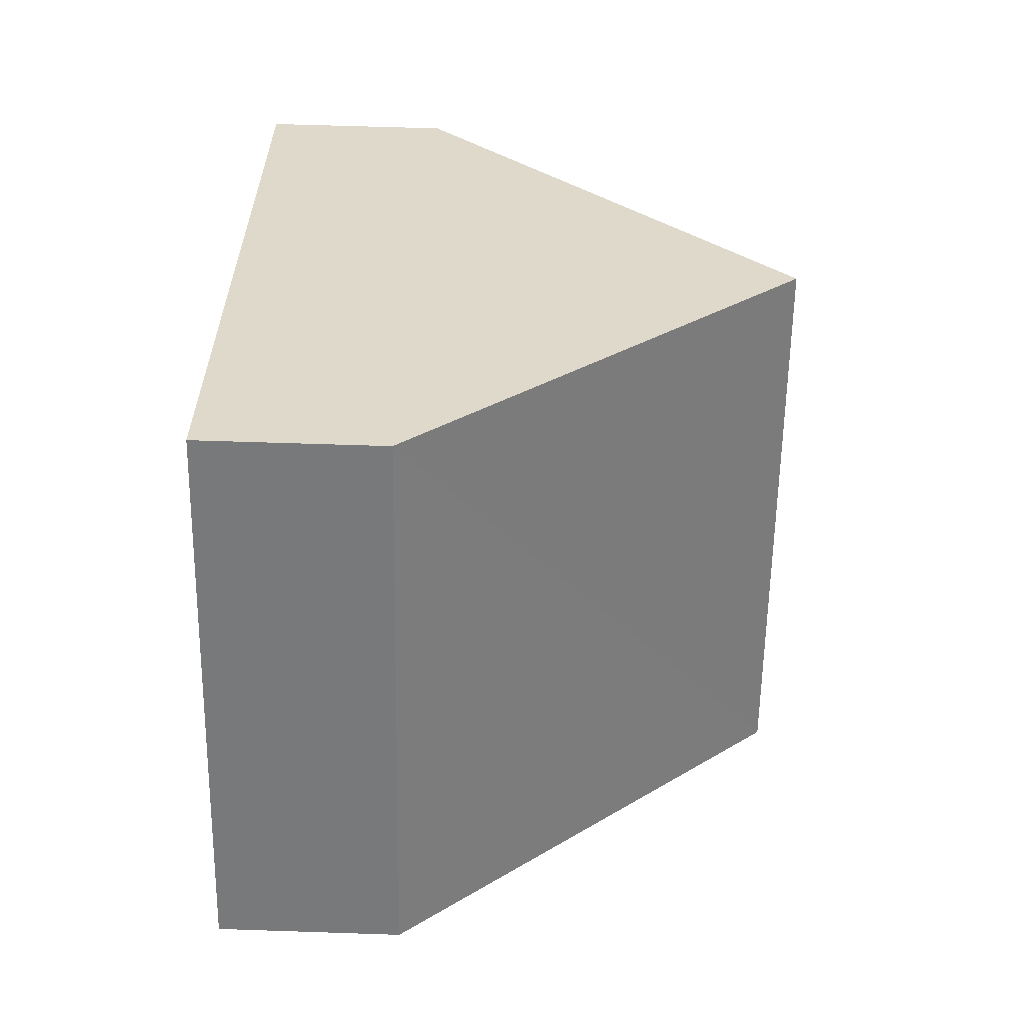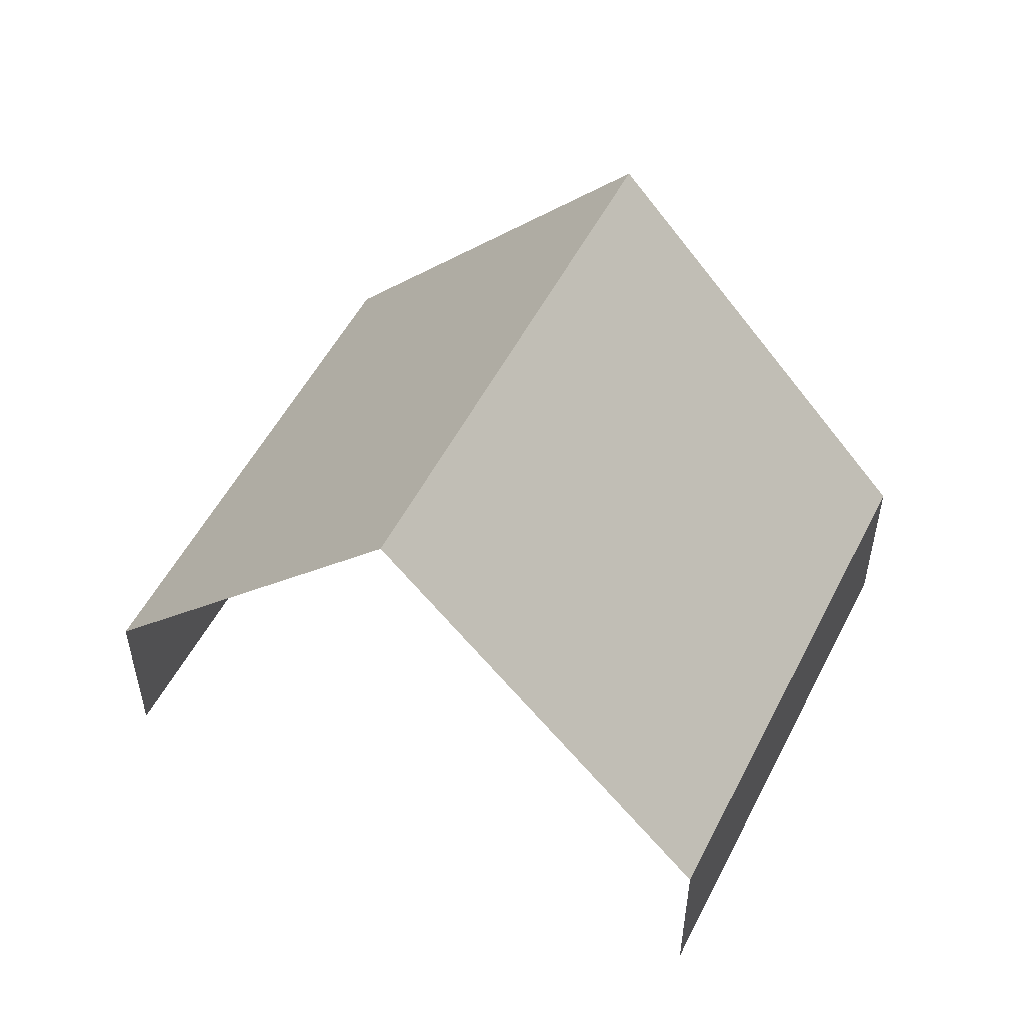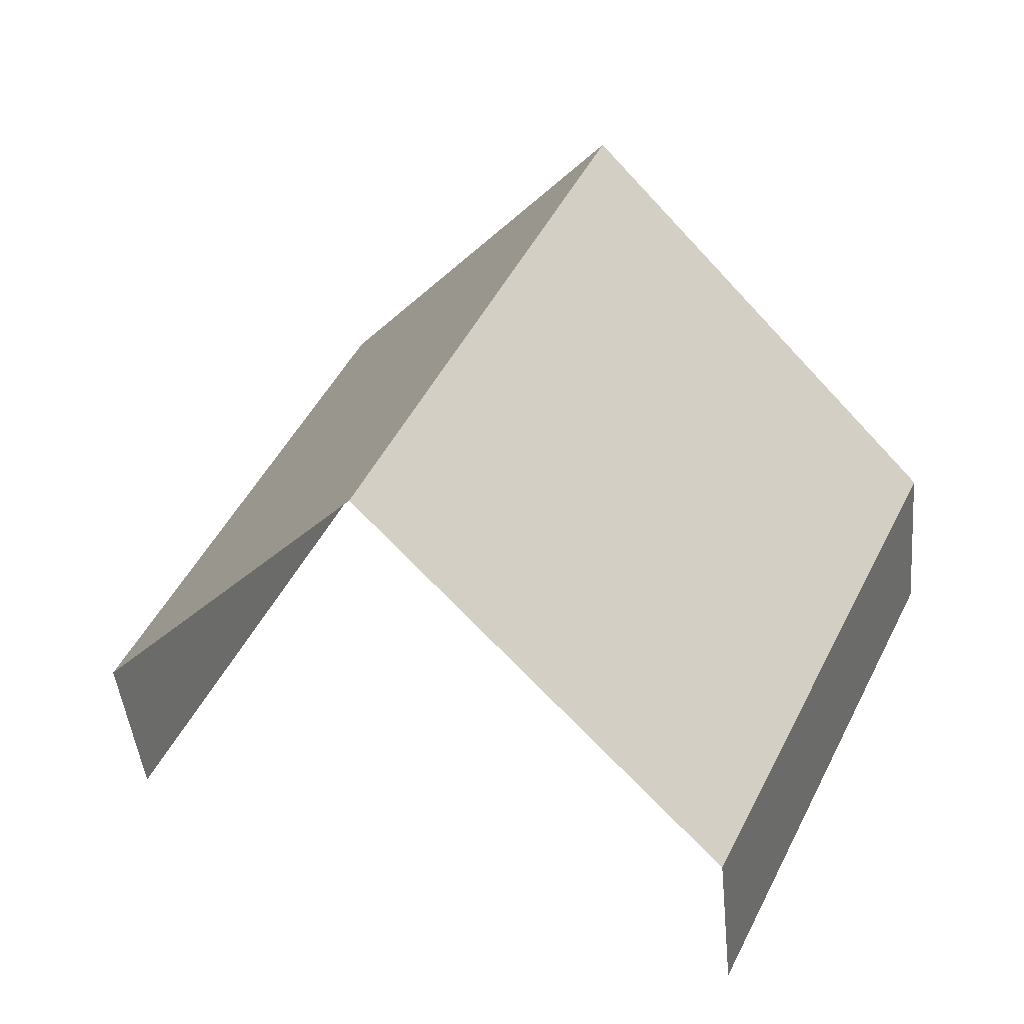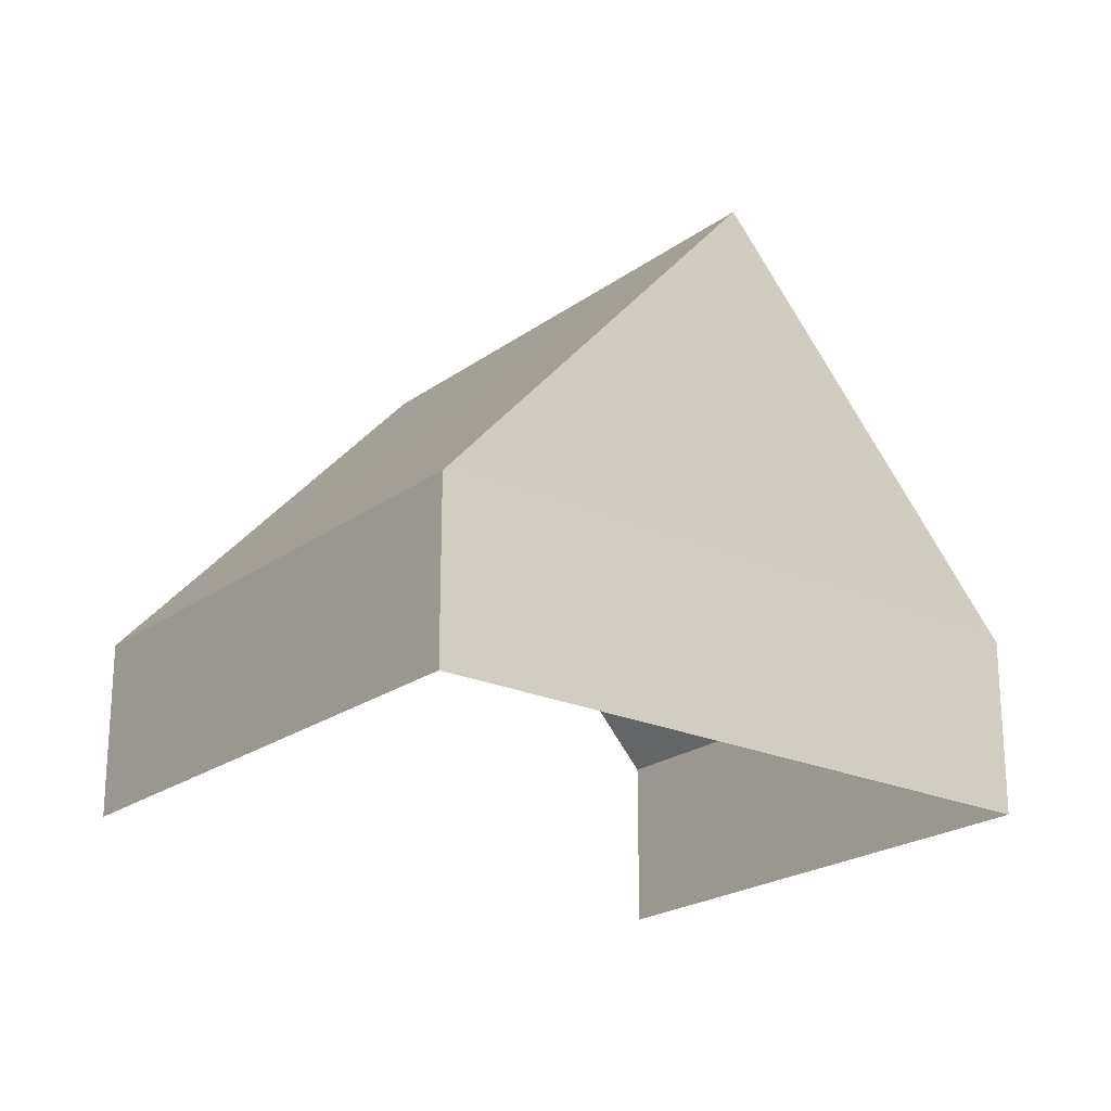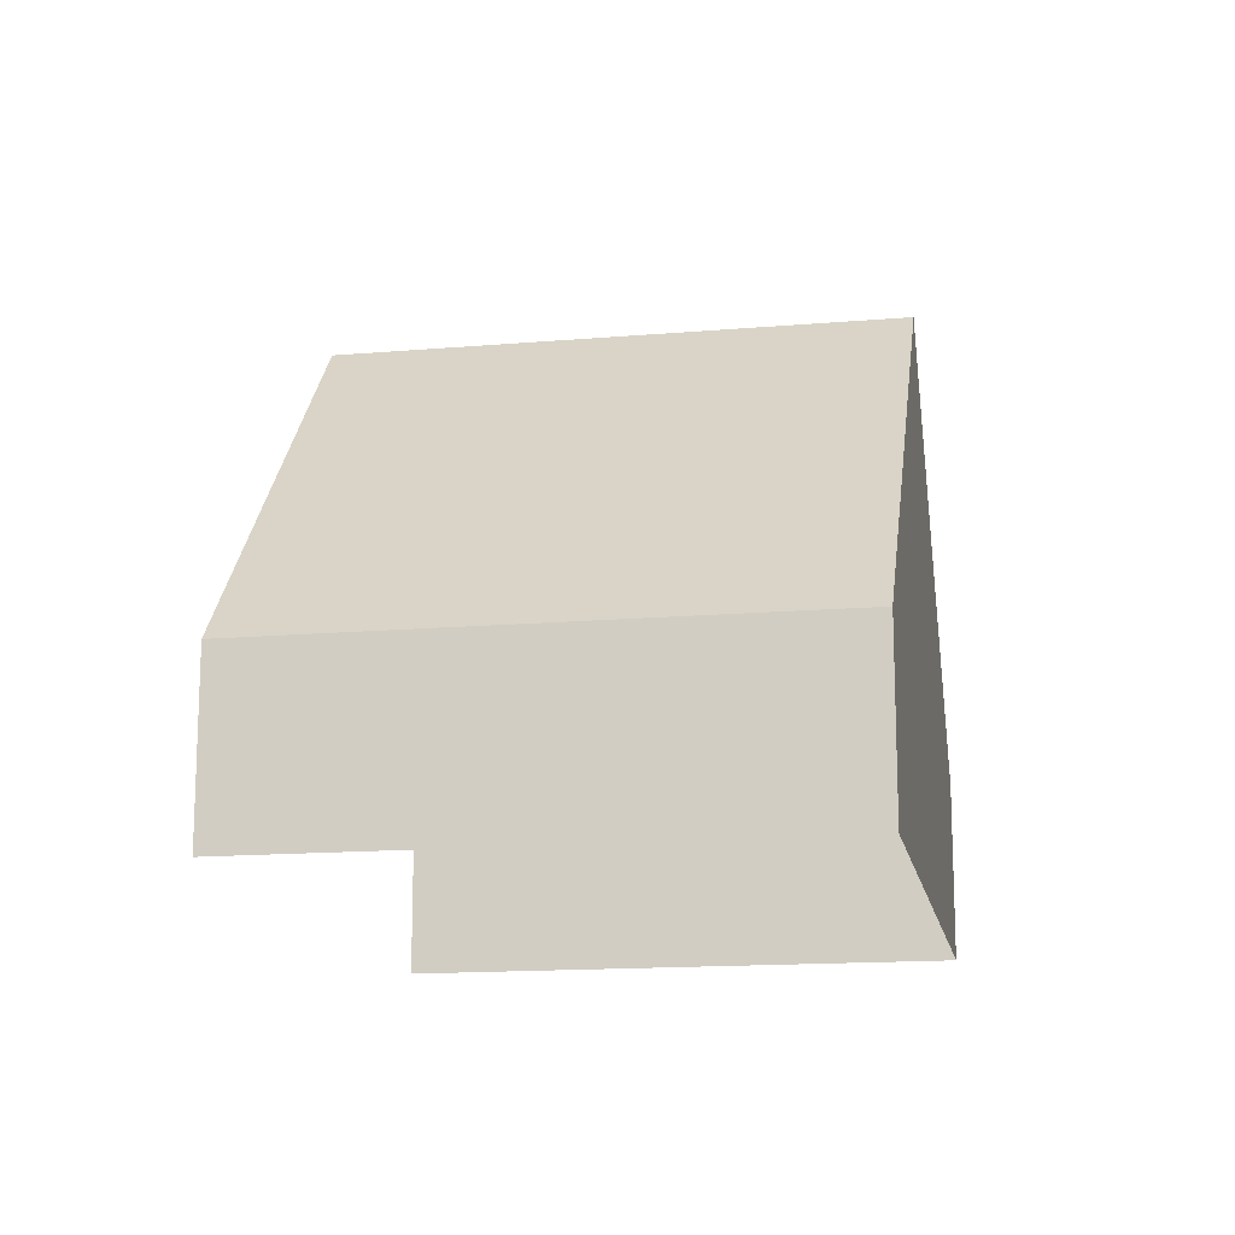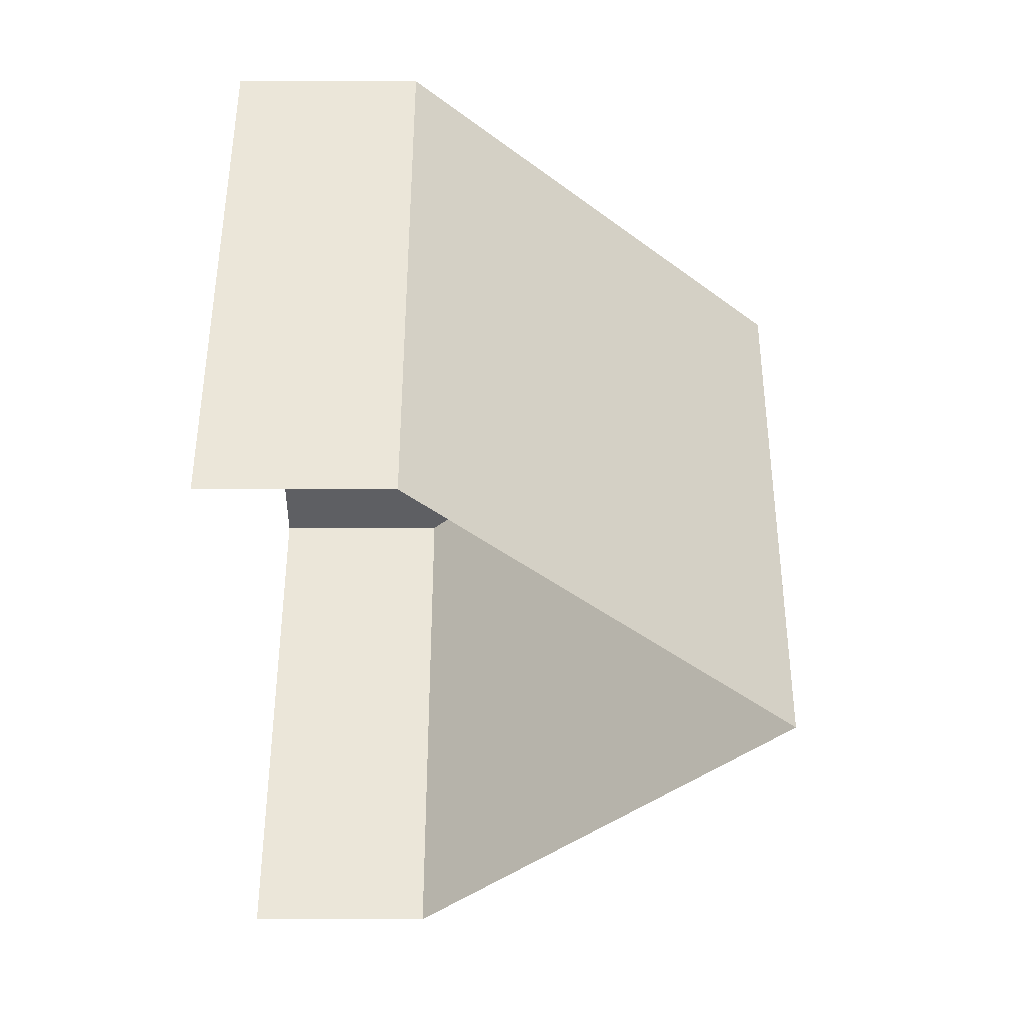
<metadata>
{"format":"obj","ext":"obj","renderer":"f3d","projection":"perspective","resolution":1024,"background":"white","views":[{"elev":57.7,"azim":-88.1,"up":"+Y"},{"elev":53.2,"azim":1.1,"up":"+Z"},{"elev":-45.4,"azim":5.3,"up":"+Y"},{"elev":-21.9,"azim":115.9,"up":"+Z"},{"elev":-15.2,"azim":74.8,"up":"+Z"},{"elev":-16.0,"azim":-89.8,"up":"+Y"}]}
</metadata>
<code>
v -2.209e+05 -1.254e+05 25.59
v -2.209e+05 -1.255e+05 25.59
v -2.209e+05 -1.255e+05 25.59
v -2.209e+05 -1.255e+05 25.59
v -2.209e+05 -1.254e+05 28.27
v -2.209e+05 -1.255e+05 28.27
v -2.209e+05 -1.255e+05 33.85
v -2.209e+05 -1.254e+05 33.85
v -2.209e+05 -1.255e+05 28.27
v -2.209e+05 -1.255e+05 28.27
f 1 2 3
f 4 1 3
f 6 4 9
f 6 9 7
f 4 3 9
f 5 6 7
f 8 5 7
f 9 10 8
f 7 9 8
f 5 1 4
f 6 5 4
f 2 1 10
f 10 5 8
f 10 1 5
f 10 3 2
f 10 9 3

</code>
